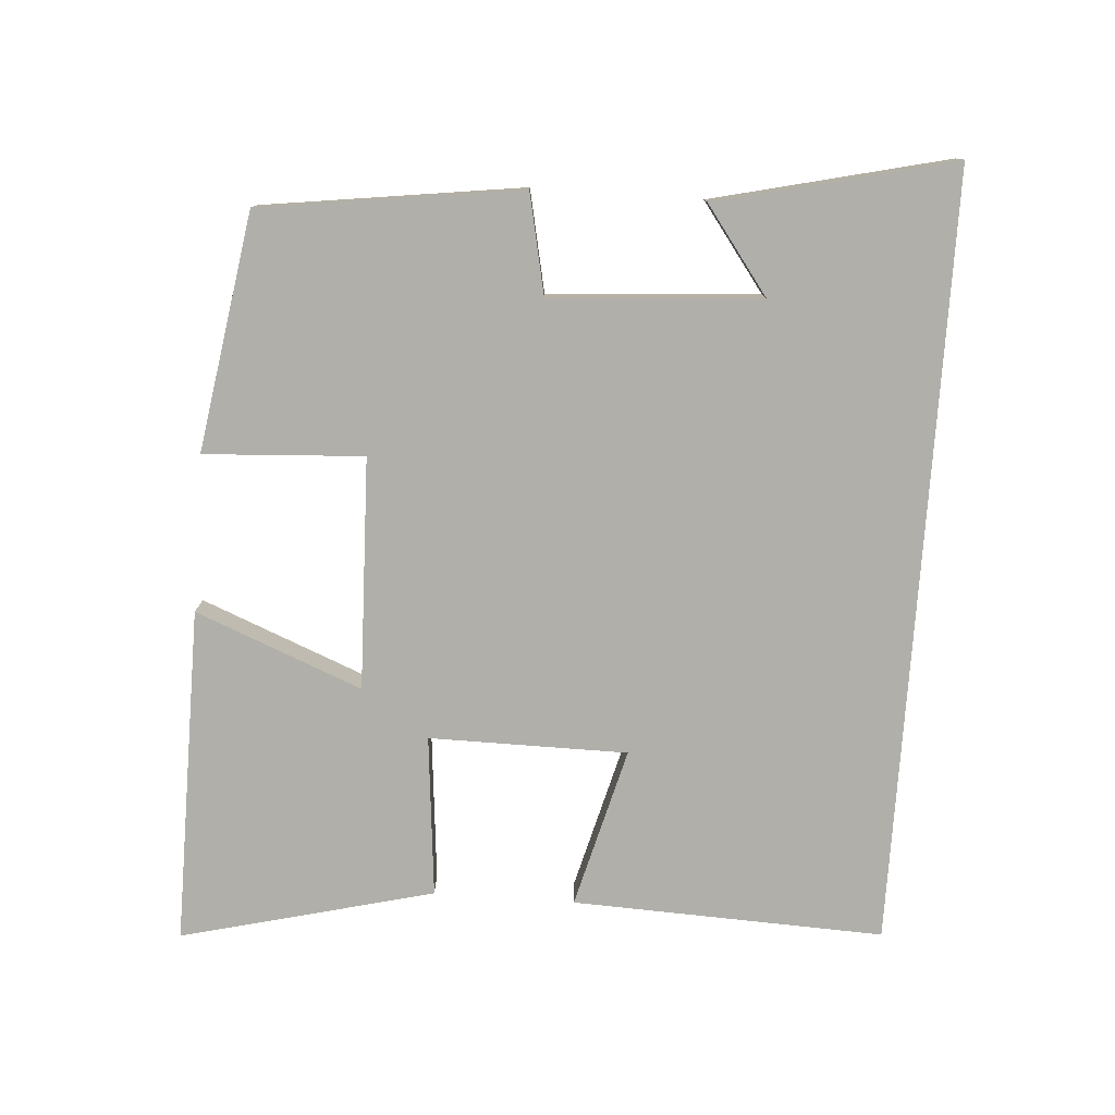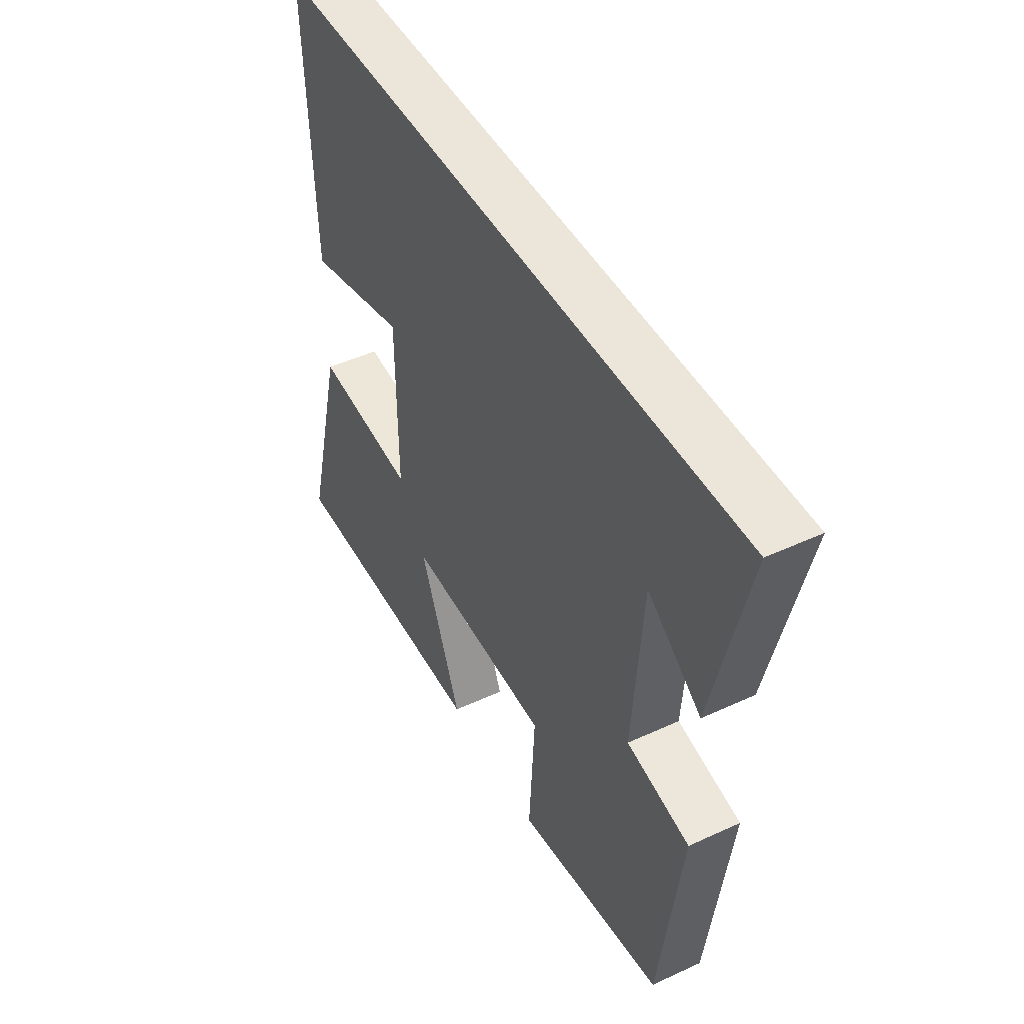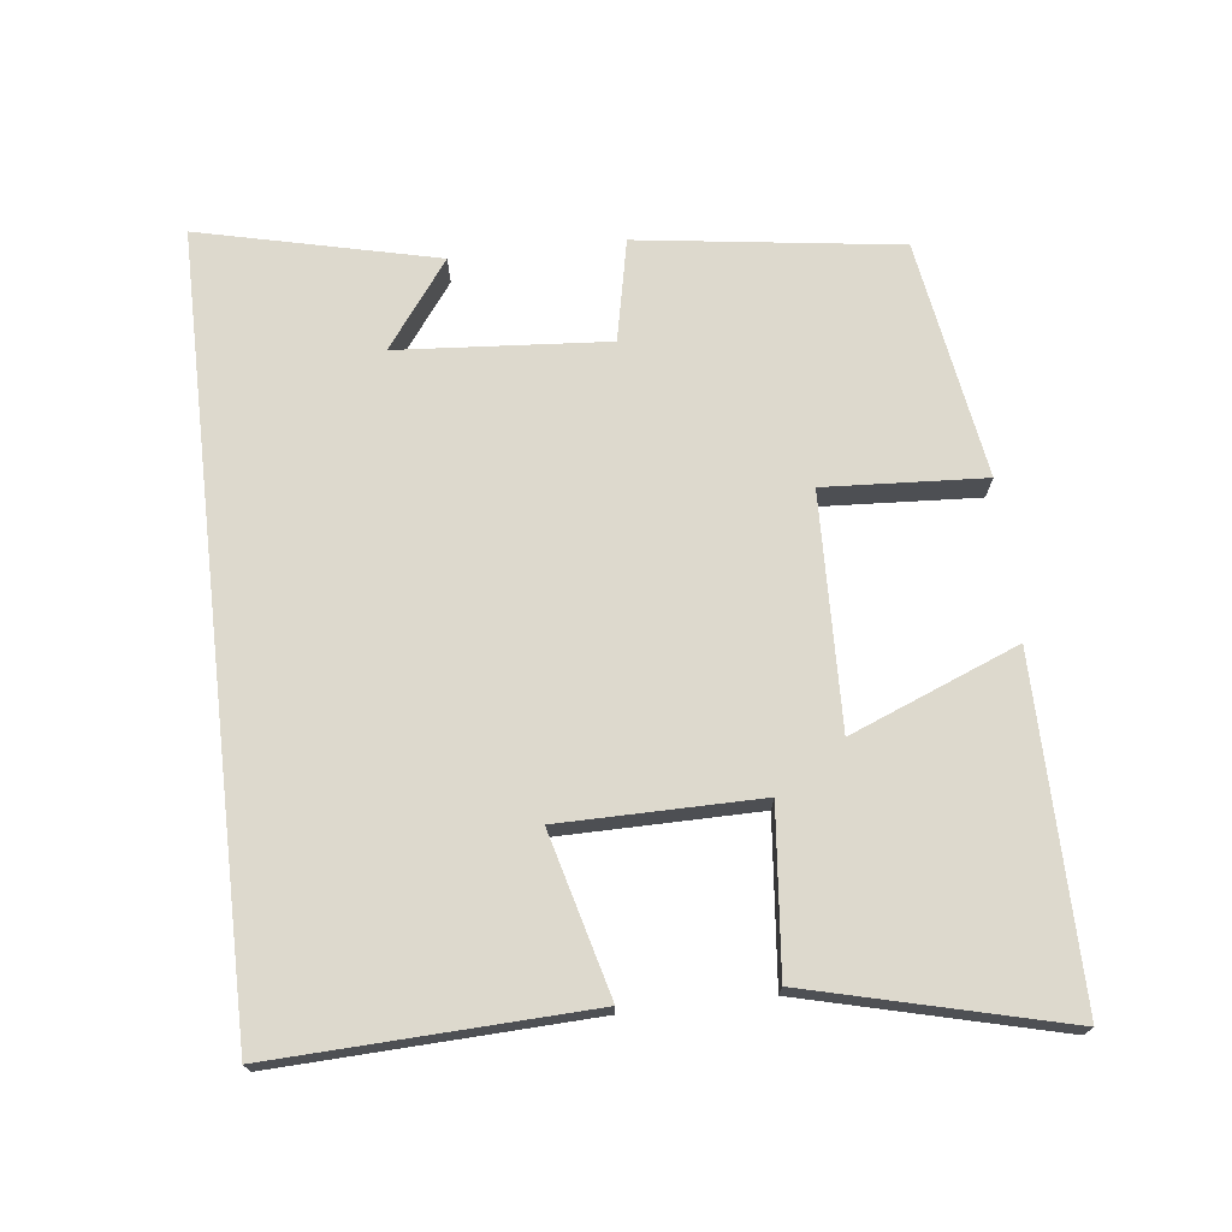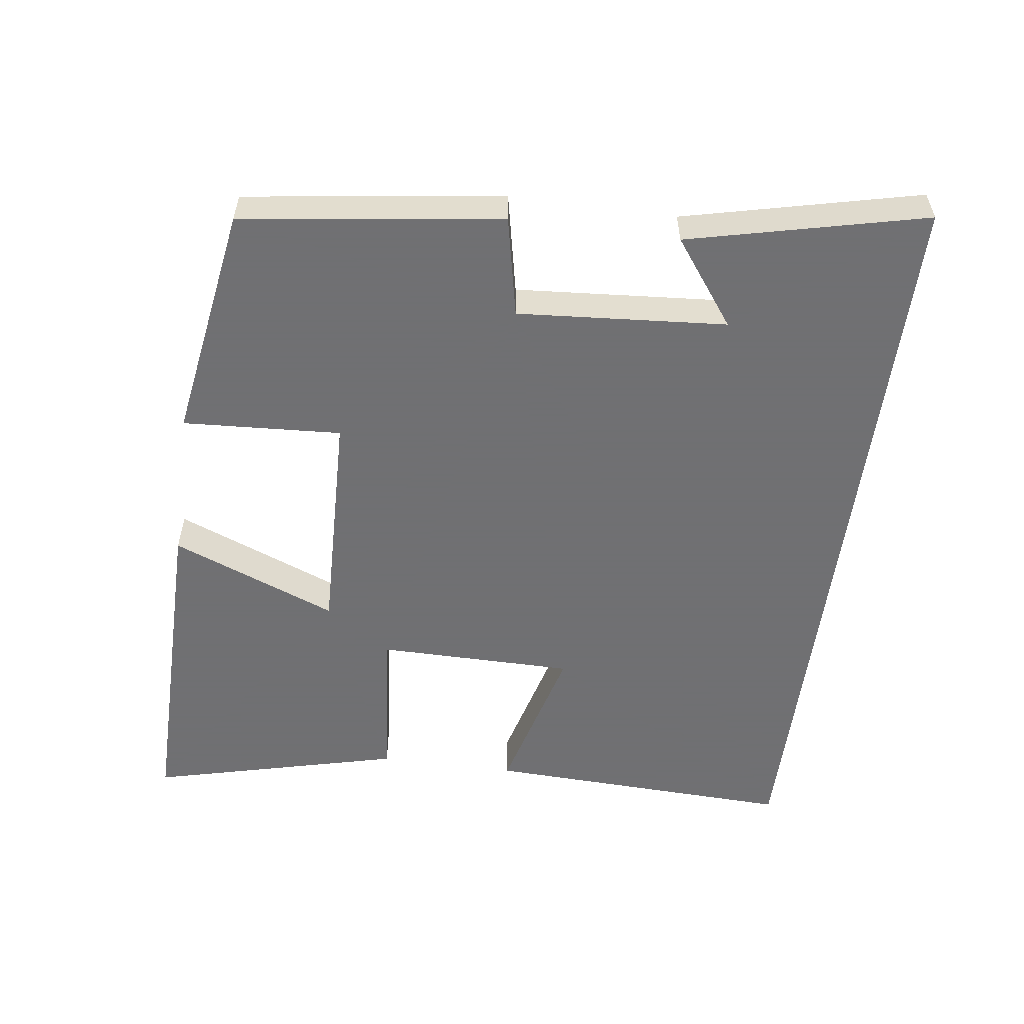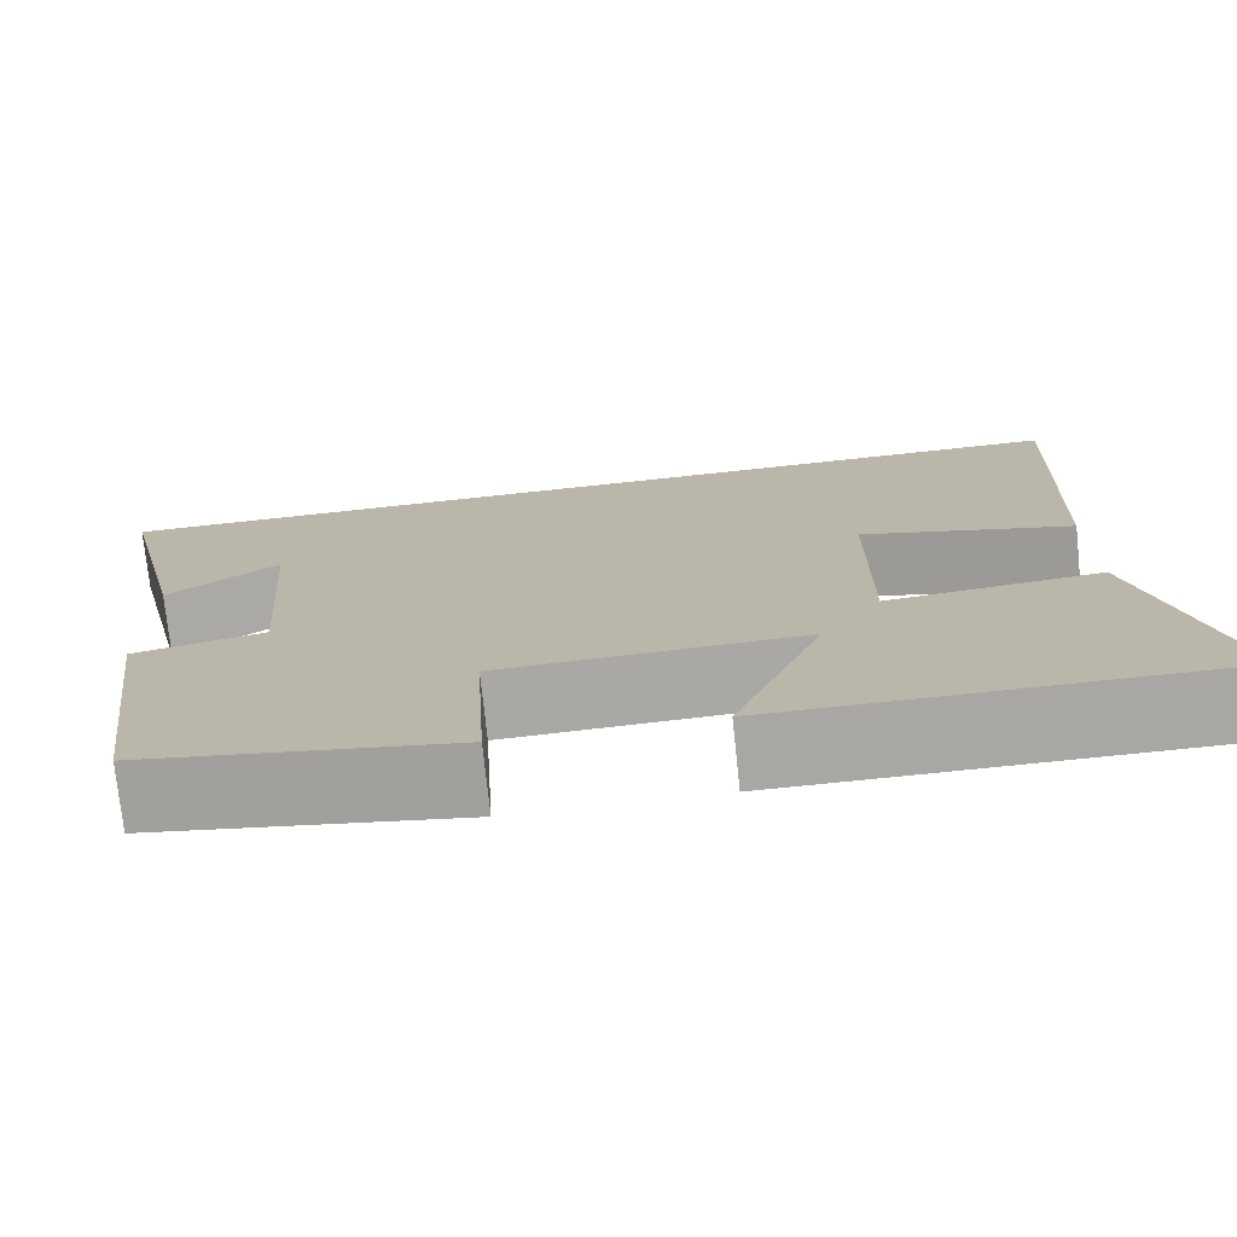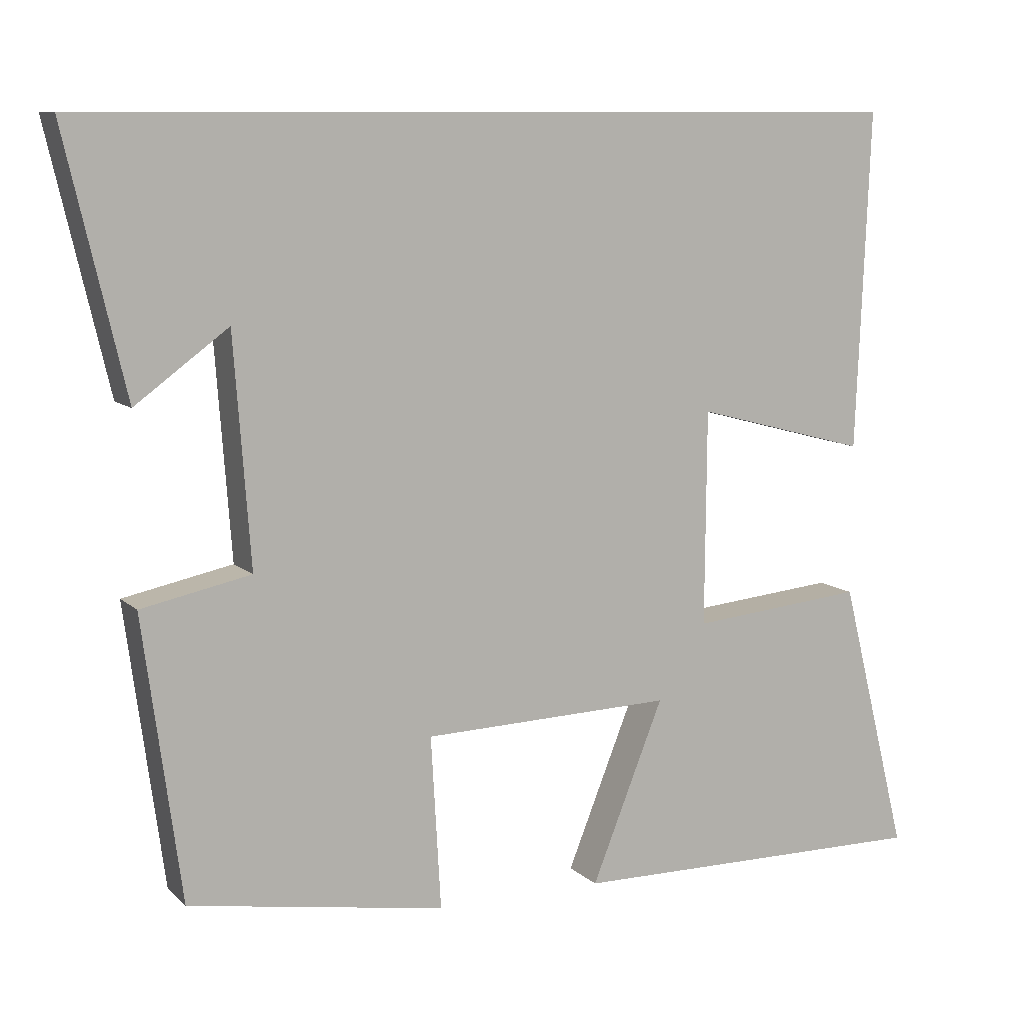
<metadata>
{"format":"obj","ext":"obj","renderer":"f3d","projection":"perspective","resolution":1024,"background":"white","views":[{"elev":-78.0,"azim":-94.0,"up":"+Y"},{"elev":46.7,"azim":-117.8,"up":"+Z"},{"elev":71.9,"azim":83.4,"up":"+Y"},{"elev":-55.0,"azim":-97.6,"up":"+Y"},{"elev":-74.8,"azim":6.0,"up":"+Z"},{"elev":9.7,"azim":-26.0,"up":"+Z"}]}
</metadata>
<code>
v 0.518 0.07 0.5
v 0.5 0.07 0.056
v 0.272 0.07 0.116
v 0.27 0.07 -0.166
v 0.5 0.07 -0.144
v 0.59 0.07 -0.504
v 0.11 0.07 -0.5
v 0.205 0.07 -0.263
v -0.125 0.07 -0.273
v -0.112 0.07 -0.5
v -0.45 0.07 -0.445
v -0.5 0.07 -0.075
v -0.356 0.07 -0.045
v -0.378 0.07 0.253
v -0.5 0.07 0.163
v -0.579 0.07 0.5
v 0.518 0 0.5
v 0.5 0 0.056
v 0.272 0 0.116
v 0.27 0 -0.166
v 0.5 0 -0.144
v 0.59 0 -0.504
v 0.11 0 -0.5
v 0.205 0 -0.263
v -0.125 0 -0.273
v -0.112 0 -0.5
v -0.45 0 -0.445
v -0.5 0 -0.075
v -0.356 0 -0.045
v -0.378 0 0.253
v -0.5 0 0.163
v -0.579 0 0.5
f 14 15 16
f 14 16 1
f 13 14 1
f 11 12 13
f 10 11 13
f 9 10 13
f 8 9 13
f 6 7 8
f 5 6 8
f 4 5 8
f 3 4 8 13
f 1 2 3
f 1 3 13
f 32 31 30
f 17 32 30
f 17 30 29
f 29 28 27
f 29 27 26
f 29 26 25
f 29 25 24
f 24 23 22
f 24 22 21
f 24 21 20
f 29 24 20 19
f 19 18 17
f 29 19 17
f 1 17 18 2
f 2 18 19 3
f 3 19 20 4
f 4 20 21 5
f 5 21 22 6
f 6 22 23 7
f 7 23 24 8
f 8 24 25 9
f 9 25 26 10
f 10 26 27 11
f 11 27 28 12
f 12 28 29 13
f 13 29 30 14
f 14 30 31 15
f 15 31 32 16
f 16 32 17 1

</code>
